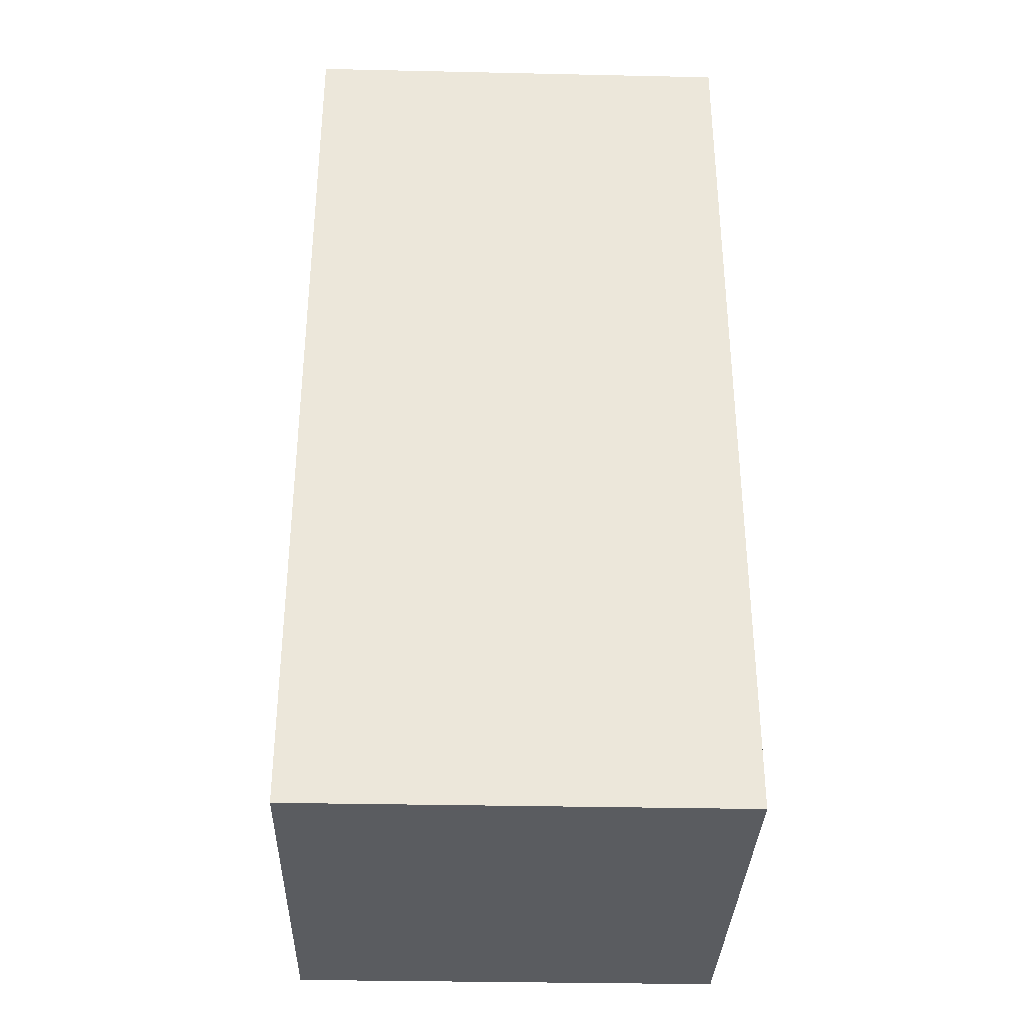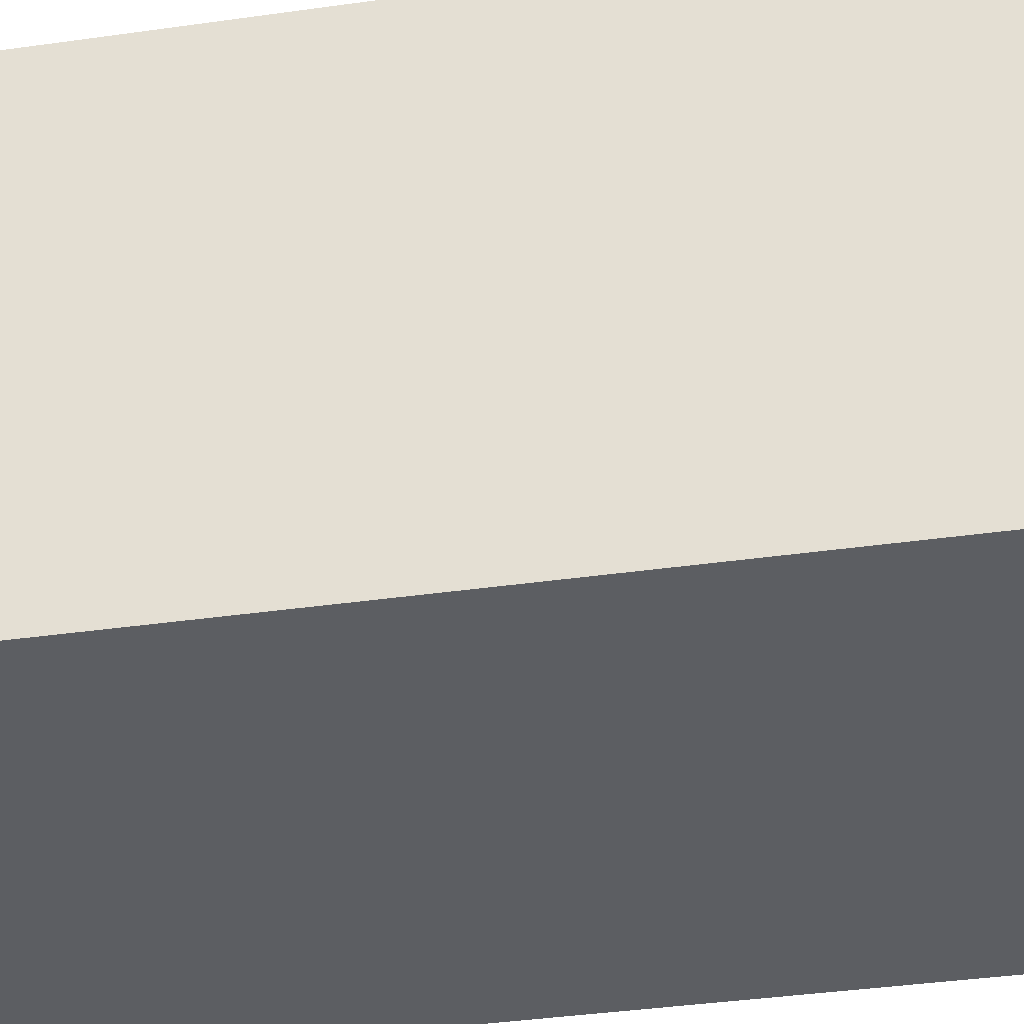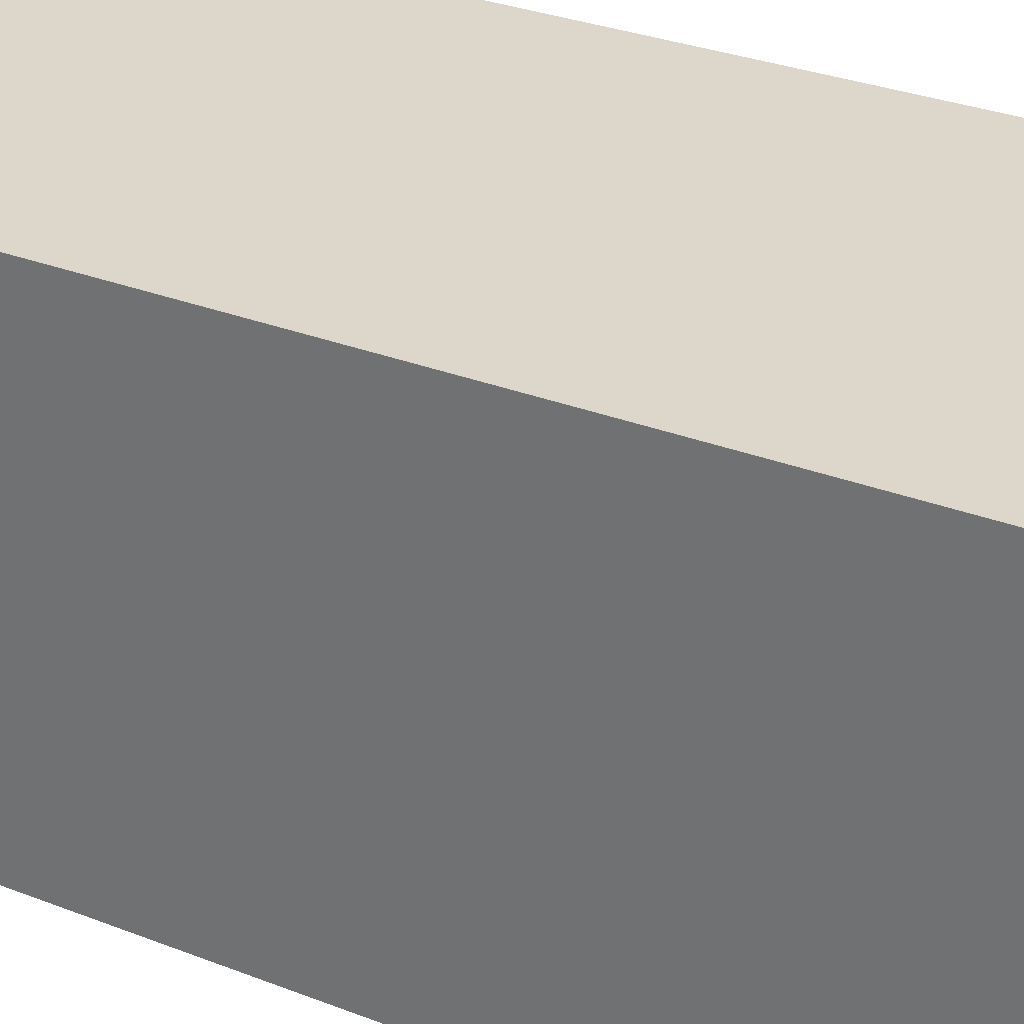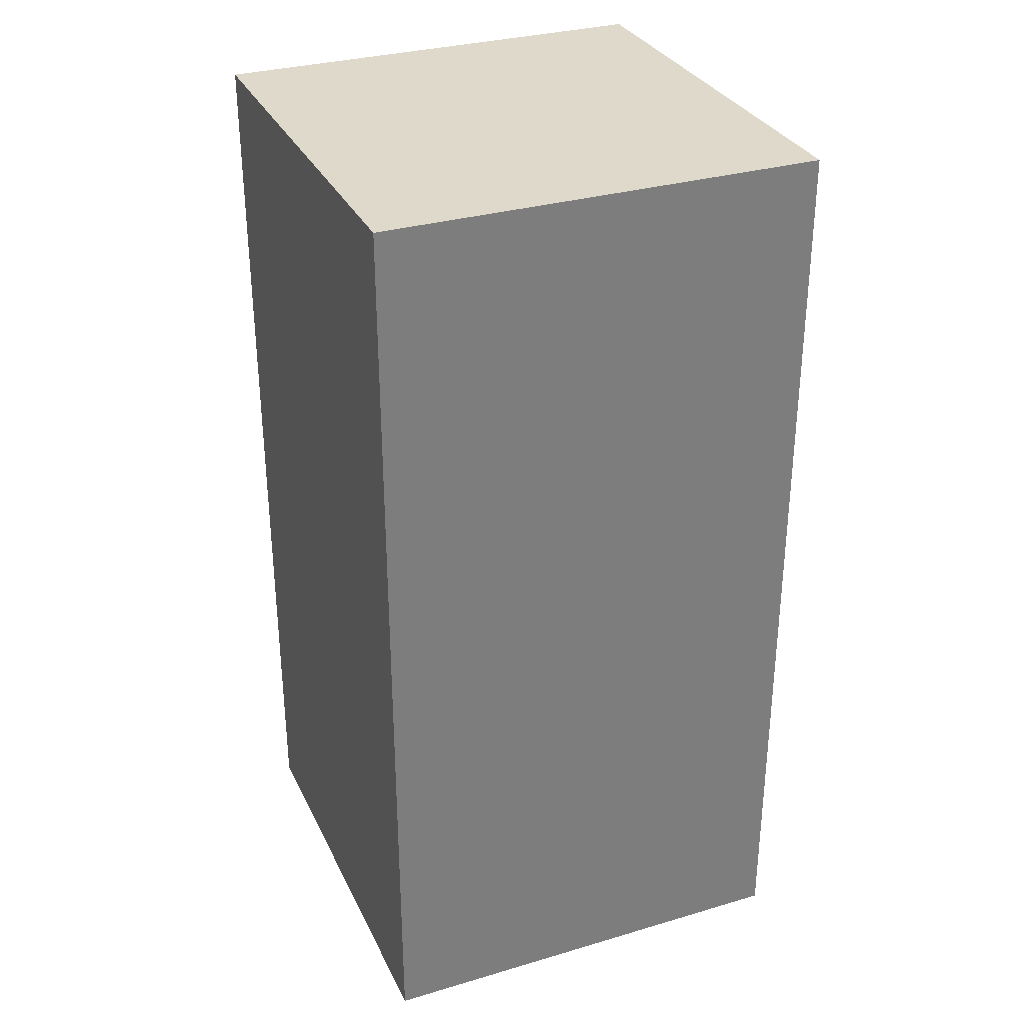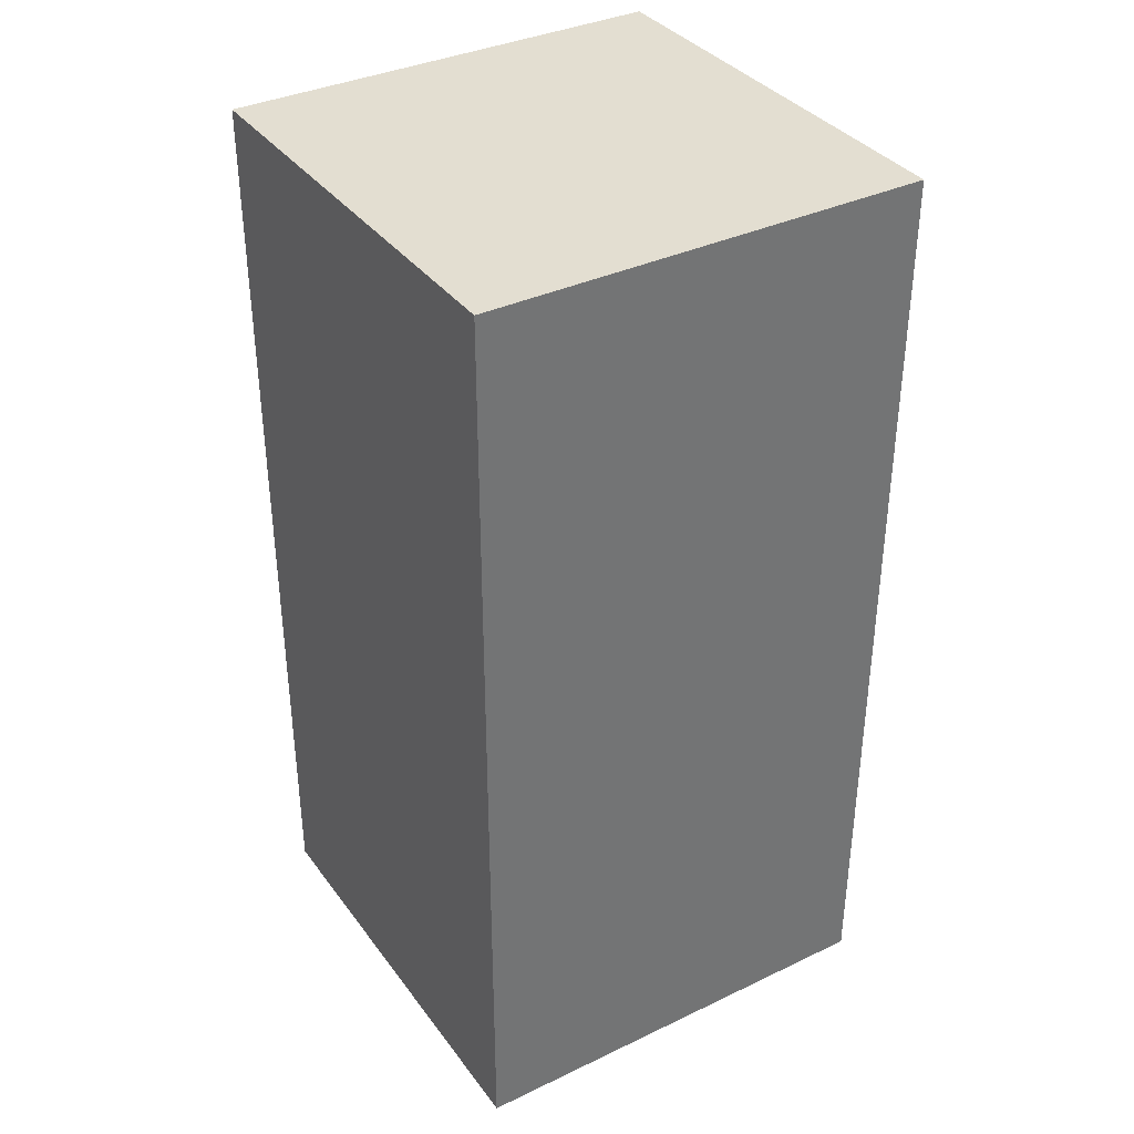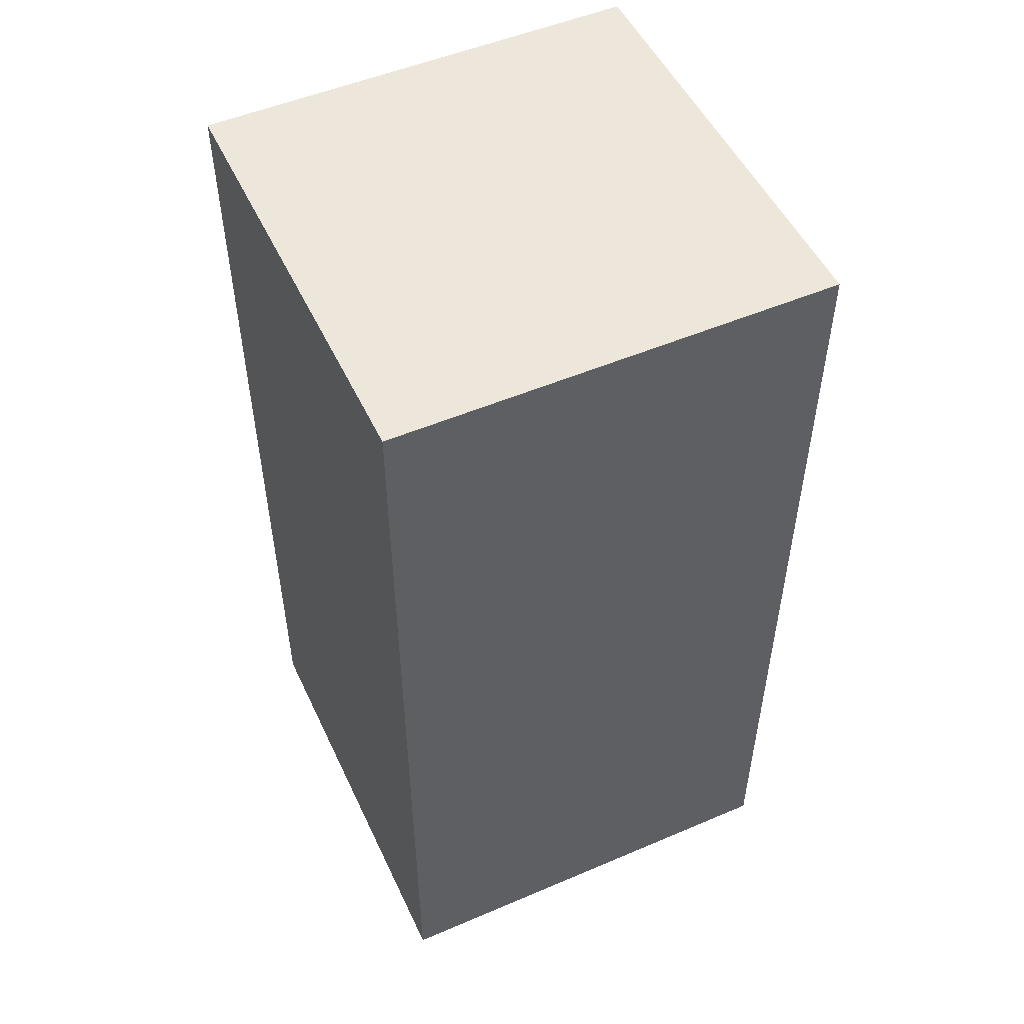
<metadata>
{"format":"obj","ext":"obj","renderer":"f3d","projection":"perspective","resolution":1024,"background":"white","views":[{"elev":-33.8,"azim":-1.7,"up":"+Y"},{"elev":-37.7,"azim":-79.7,"up":"+Z"},{"elev":30.4,"azim":119.4,"up":"+Z"},{"elev":31.8,"azim":-22.5,"up":"+Y"},{"elev":36.3,"azim":58.2,"up":"+Y"},{"elev":51.5,"azim":-24.8,"up":"+Y"}]}
</metadata>
<code>
g Body
v -0.125 3.954e-09 -0.25
v -0.125 -1.409e-08 -4.851e-09
v 0.125 -1.409e-08 -4.851e-09
v 0.125 3.954e-09 -0.25
v -0.125 0.5231 -0.2505
v -0.125 3.954e-09 -0.25
v 0.125 3.954e-09 -0.25
v 0.125 0.5231 -0.2505
v 0.125 0.5231 -0.2505
v 0.125 3.954e-09 -0.25
v 0.125 -1.409e-08 -4.851e-09
v 0.125 0.5231 -0.00055
v 0.125 0.5231 -0.00055
v 0.125 -1.409e-08 -4.851e-09
v -0.125 -1.409e-08 -4.851e-09
v -0.125 0.5231 -0.00055
v -0.125 0.5231 -0.00055
v -0.125 -1.409e-08 -4.851e-09
v -0.125 3.954e-09 -0.25
v -0.125 0.5231 -0.2505
v -0.125 0.5231 -0.2505
v 0.125 0.5231 -0.2505
v 0.125 0.5231 -0.00055
v -0.125 0.5231 -0.00055
g Body_0
f 3 2 1
f 4 3 1
f 7 6 5
f 8 7 5
f 11 10 9
f 12 11 9
f 15 14 13
f 16 15 13
f 19 18 17
f 20 19 17
f 23 22 21
f 24 23 21

</code>
